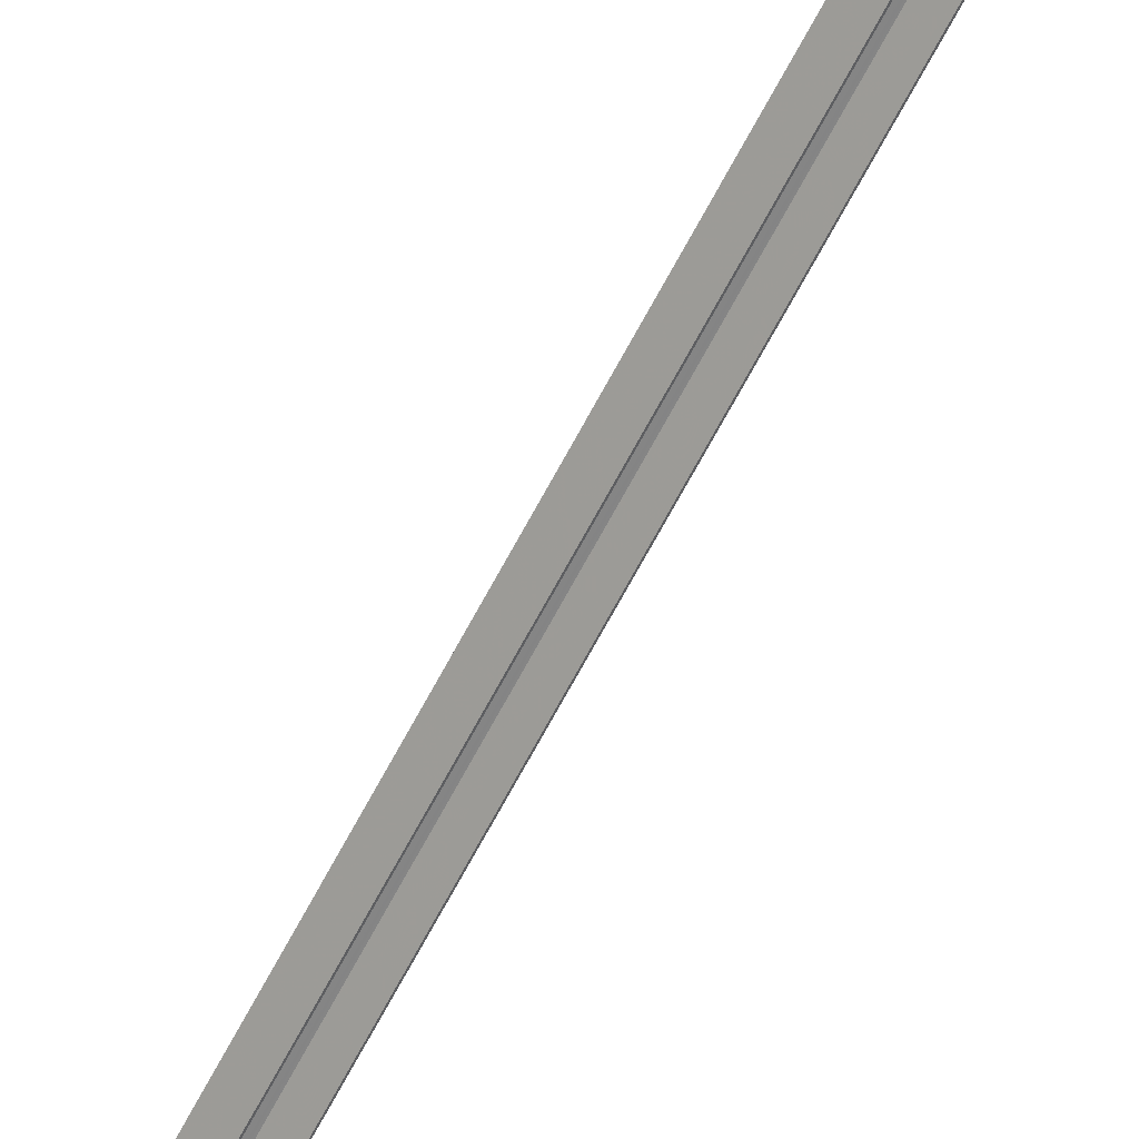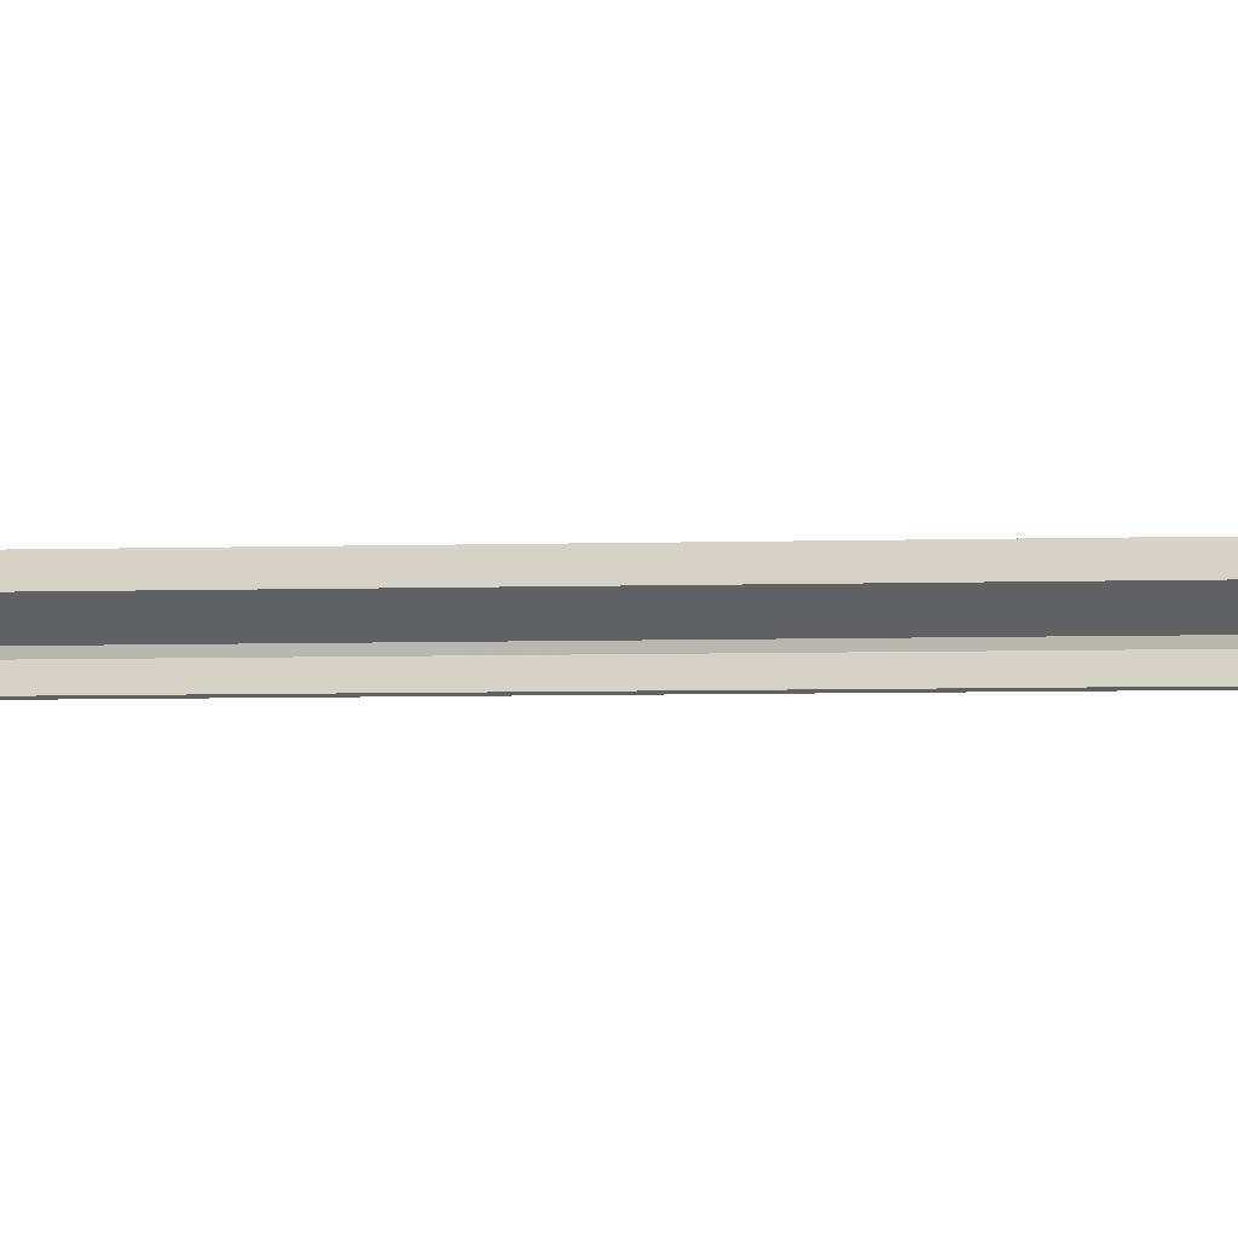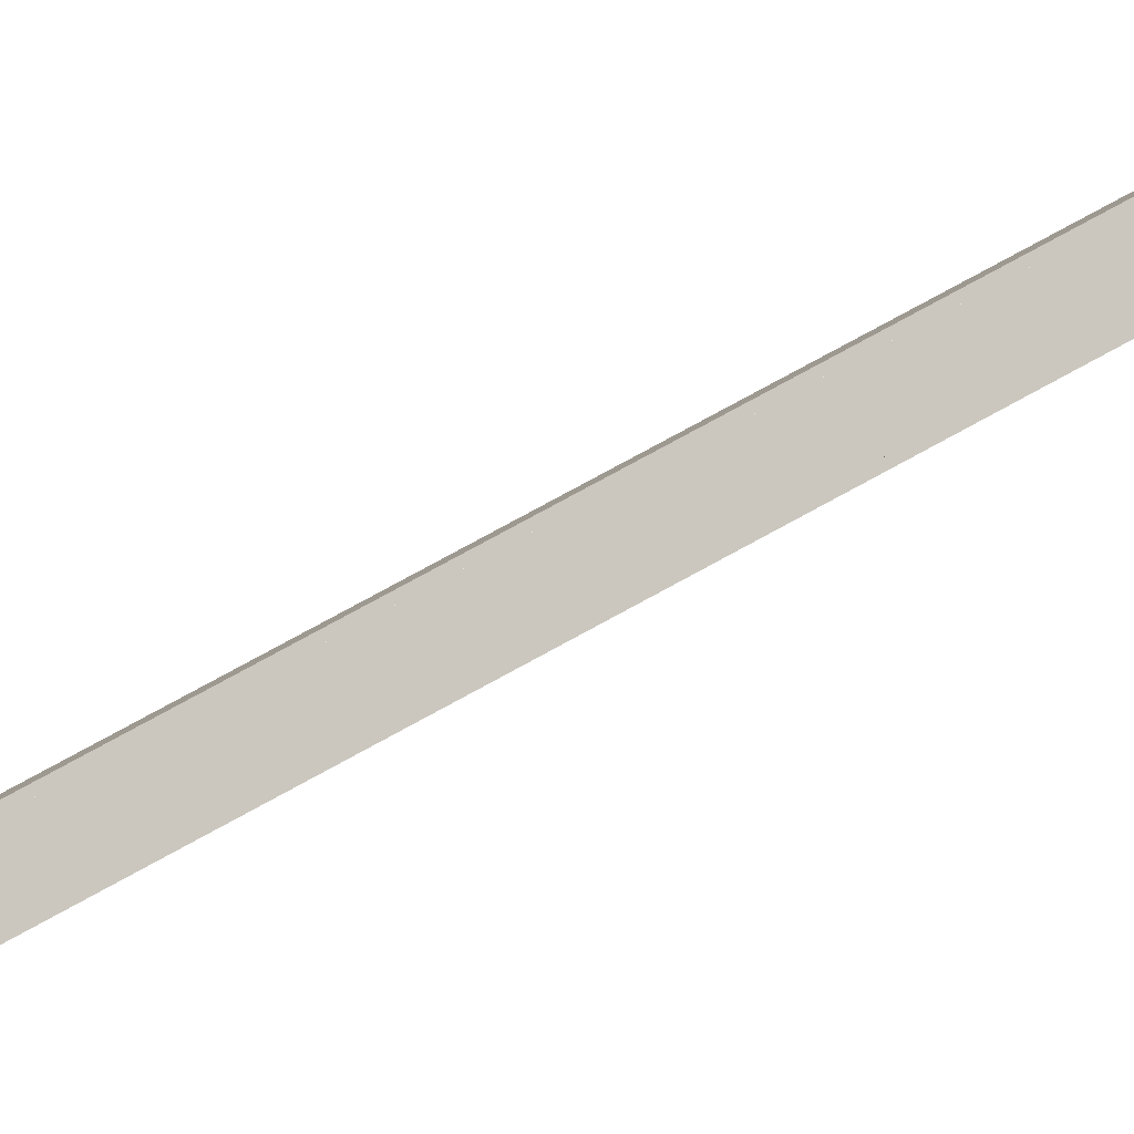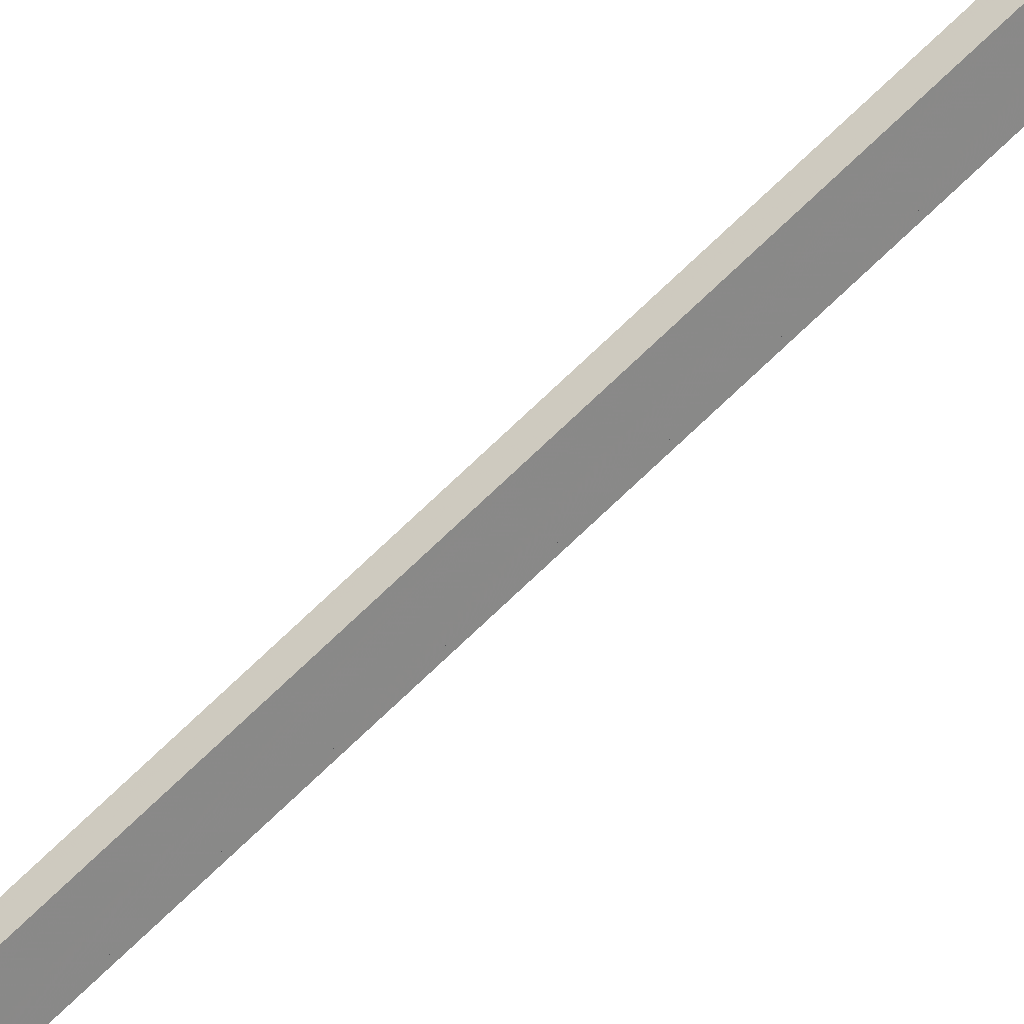
<metadata>
{"format":"obj","ext":"obj","renderer":"f3d","projection":"perspective","resolution":1024,"background":"white","views":[{"elev":-58.9,"azim":-24.0,"up":"+Y"},{"elev":-7.5,"azim":119.2,"up":"+Y"},{"elev":43.1,"azim":-122.7,"up":"+Y"},{"elev":80.0,"azim":-129.8,"up":"+Y"}]}
</metadata>
<code>
o 40
v 2158 1879 24
v 2158 1879 24
v 2158 1879 24
v 2158 1879 24
v 2158 1879 24
v 2160 1881 64
v 2158 1879 24
v 2160 1881 64
v 2161 1881 64
v 2159 1879 24
v 2159 1879 24
v 2158 1879 24
v 2160 1881 64
v 2161 1881 64
v 2158 1879 24
v 2158 1879 24
v 2160 1881 64
v 2161 1881 64
v 2160 1881 64
v 2161 1881 64
v 2159 1879 24
v 2159 1879 24
v 2161 1881 64
v 2159 1879 24
v 2158 1879 24
v 2158 1879 24
v 2160 1881 64
v 2160 1881 64
v 2159 1880 24
v 2159 1880 24
v 2159 1880 24
v 2159 1880 24
v 2158 1879 24
v 2160 1881 64
v 2160 1881 64
v 2160 1881 64
v 2160 1881 64
v 2159 1880 24
v 2161 1882 64
v 2159 1880 24
v 2160 1881 64
v 2161 1882 64
v 2159 1879 24
v 2159 1880 24
v 2159 1879 24
v 2159 1880 24
v 2159 1880 24
v 2161 1881 64
v 2159 1880 24
v 2161 1881 64
v 2161 1882 64
v 2161 1882 64
v 2159 1880 24
v 2161 1881 64
v 2161 1882 64
v 2159 1880 24
v 2161 1881 64
v 2159 1879 24
v 2161 1881 64
v 2159 1879 24
v 2159 1879 24
v 2159 1880 24
v 2161 1882 64
v 2161 1882 64
v 2161 1882 64
v 2159 1879 24
v 2161 1882 64
v 2161 1881 64
f 1 2 3
f 4 1 5
f 5 6 4
f 7 8 5
f 4 9 10
f 11 12 10
f 6 13 14
f 15 16 11
f 15 14 17
f 18 16 19
f 19 14 20
f 21 14 22
f 23 24 20
f 23 25 22
f 19 26 27
f 28 29 15
f 30 29 31
f 31 29 32
f 27 33 34
f 34 35 27
f 35 36 37
f 38 35 39
f 40 41 33
f 41 40 42
f 39 43 44
f 32 43 45
f 46 47 43
f 48 49 45
f 46 50 51
f 52 53 49
f 39 52 54
f 55 56 53
f 54 51 57
f 58 59 57
f 54 60 61
f 62 51 63
f 64 63 51
f 64 65 63
f 40 63 65
f 66 67 68

</code>
